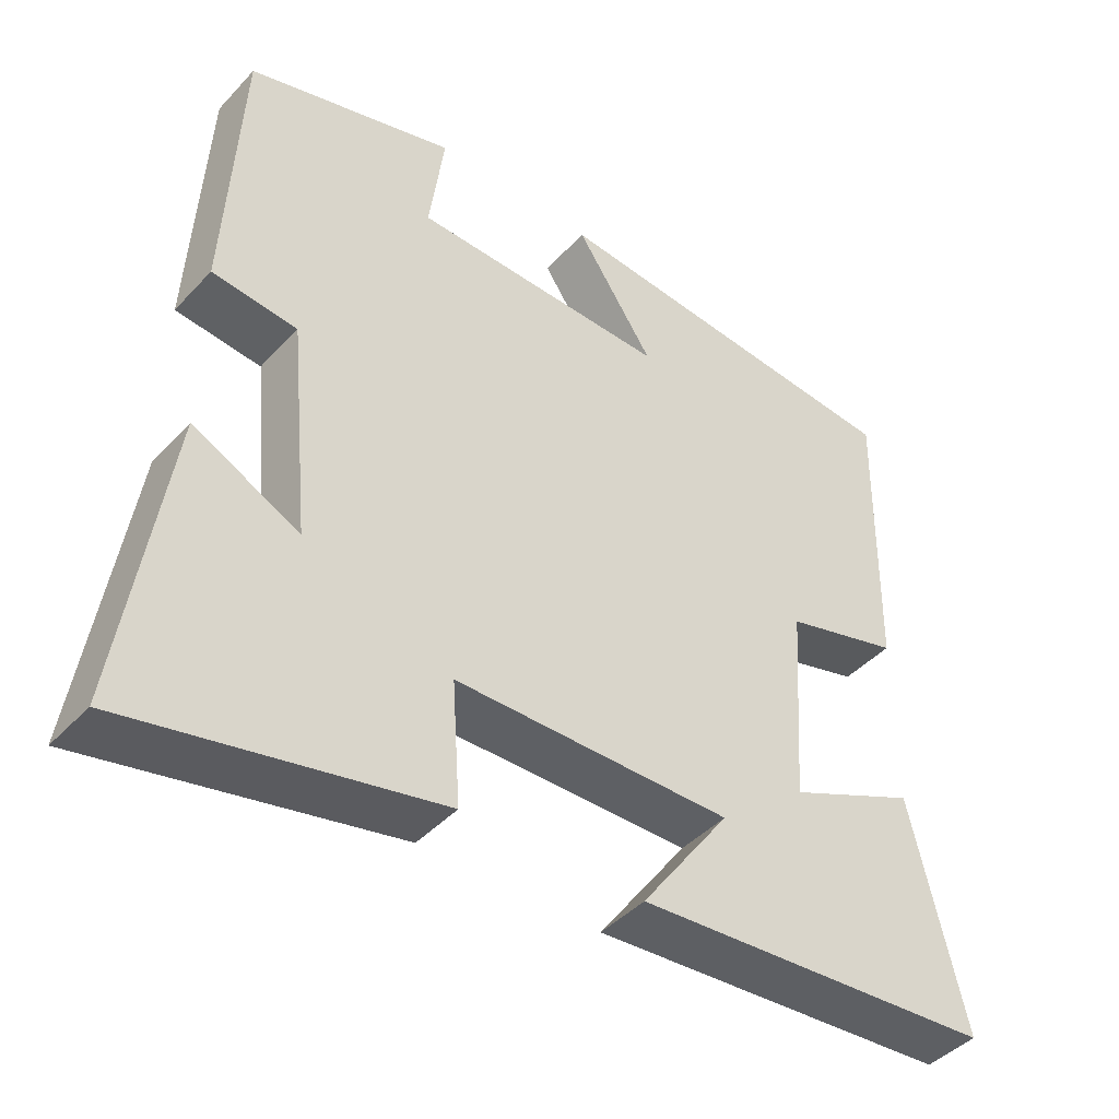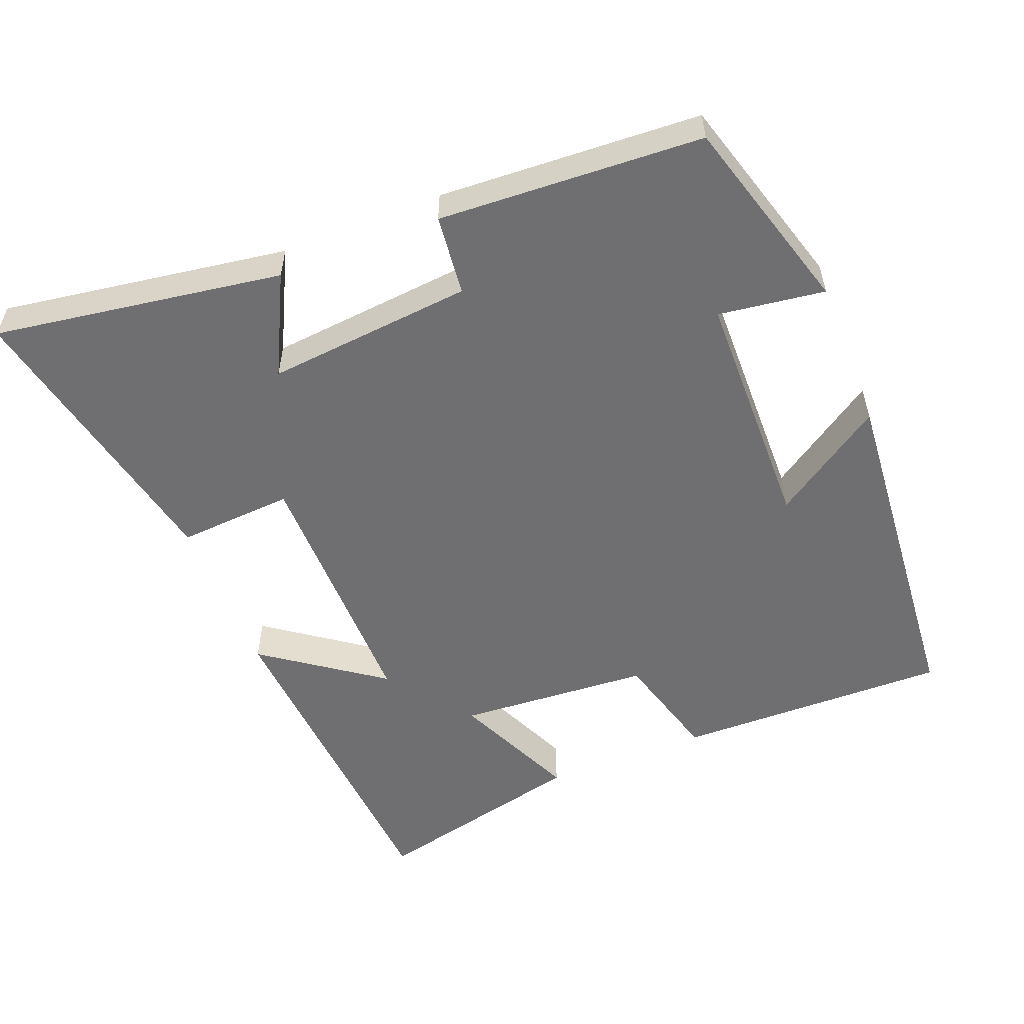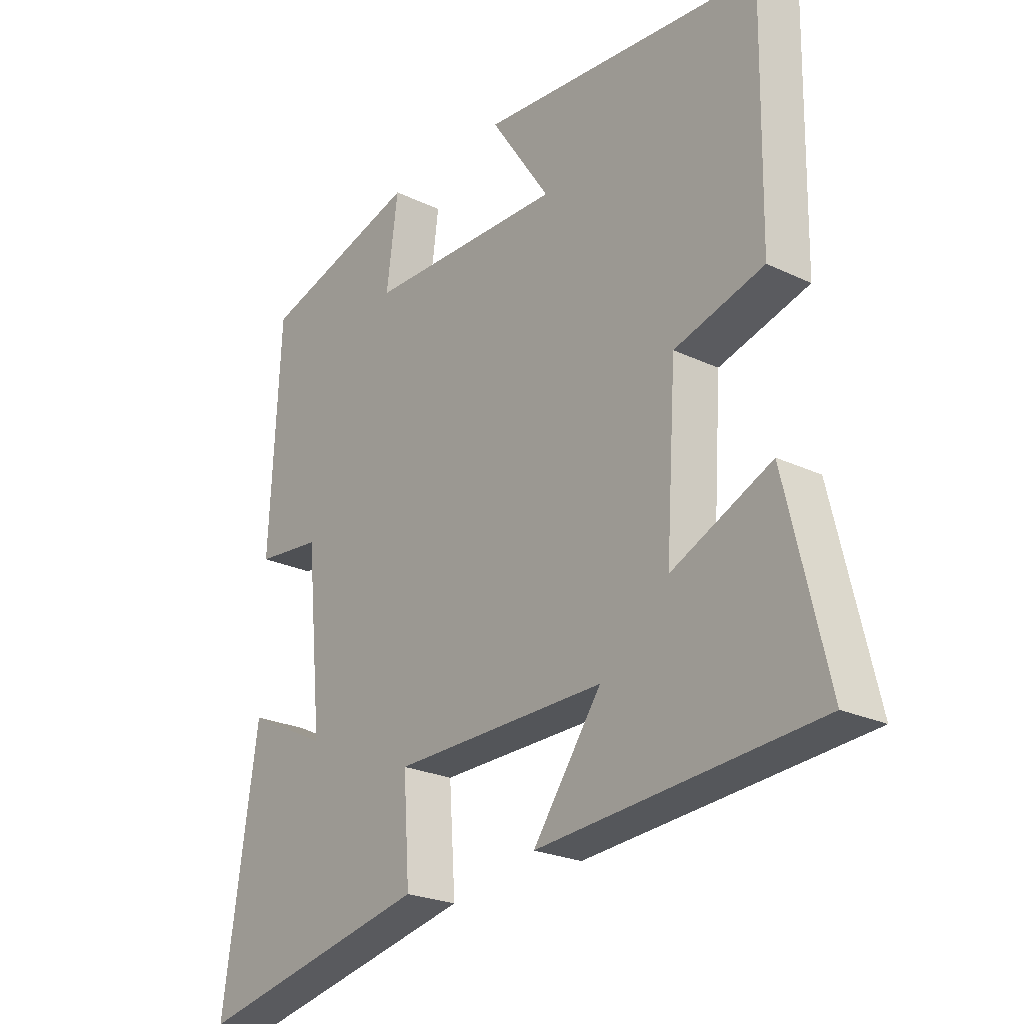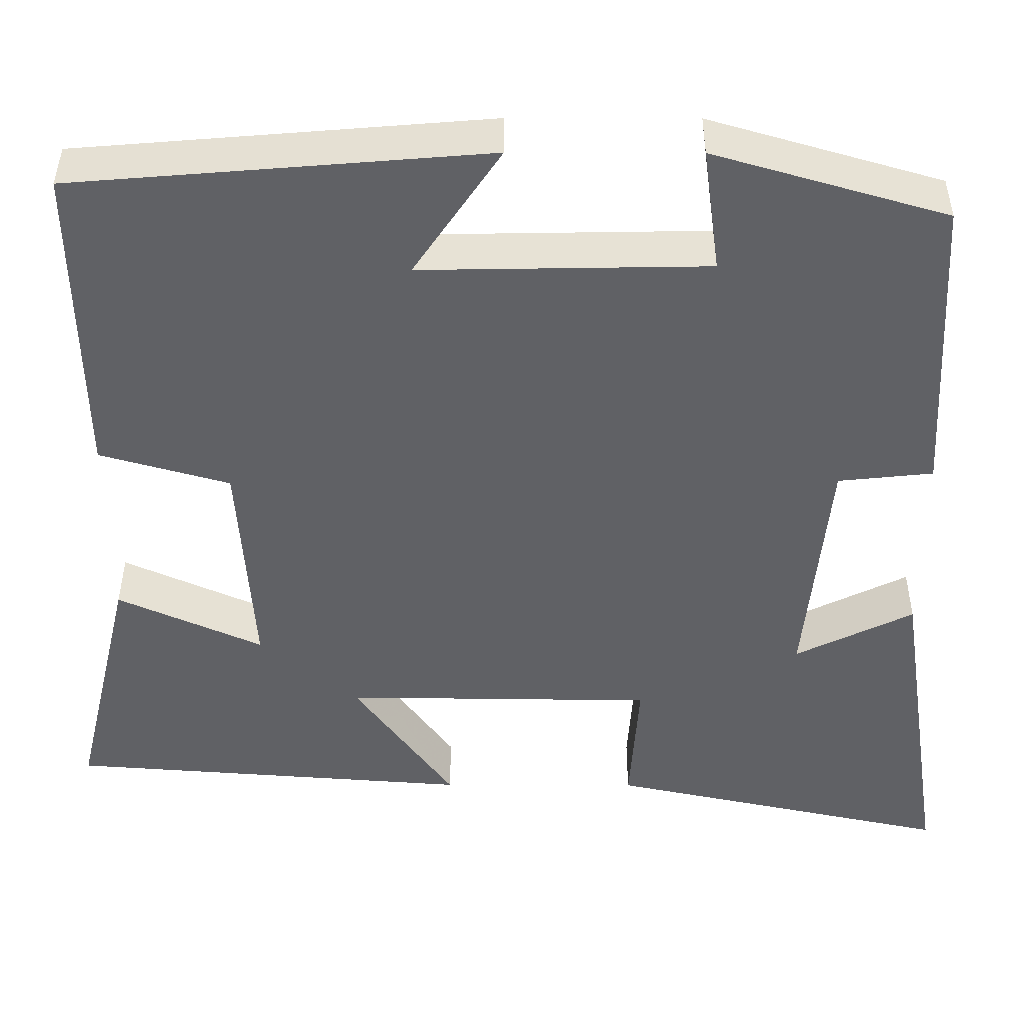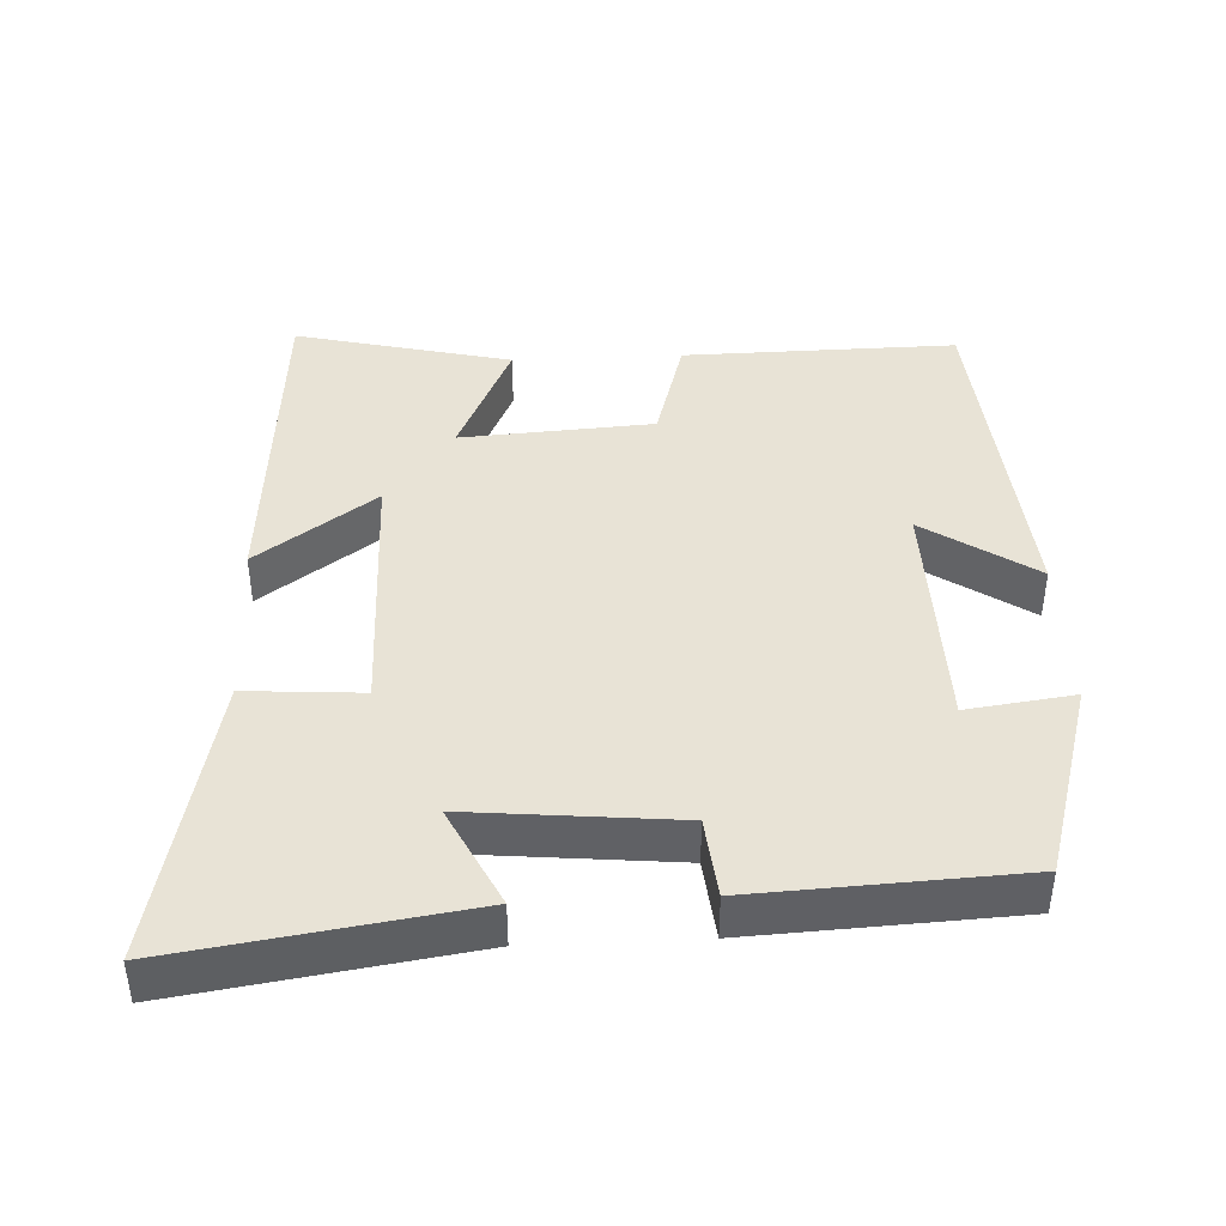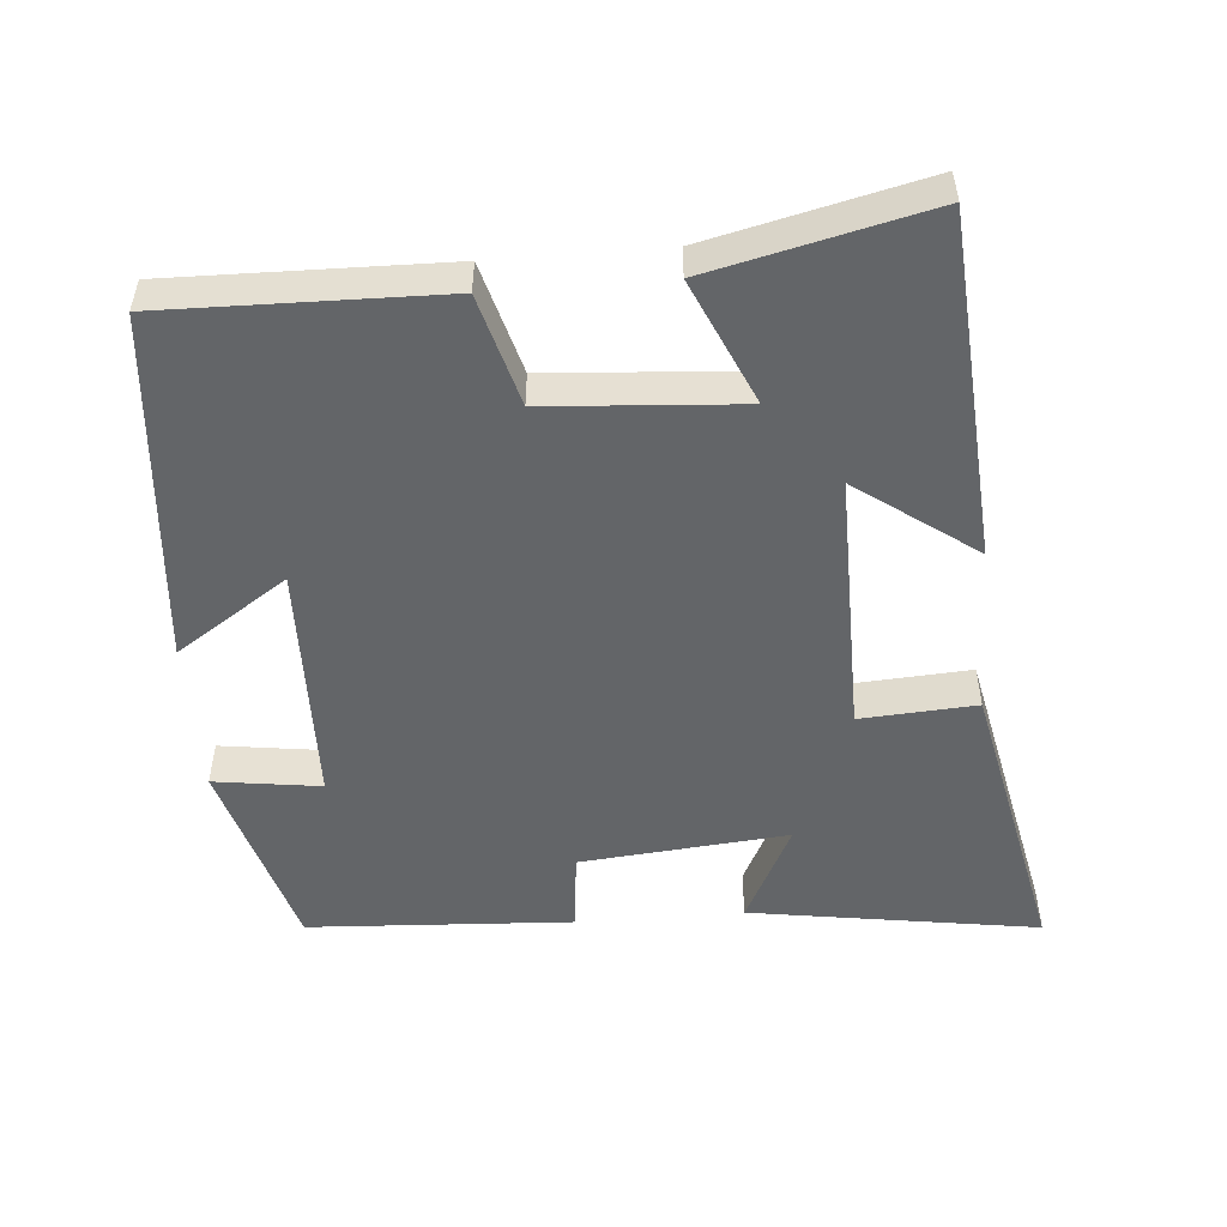
<metadata>
{"format":"obj","ext":"obj","renderer":"f3d","projection":"perspective","resolution":1024,"background":"white","views":[{"elev":-43.4,"azim":-39.2,"up":"+Z"},{"elev":-54.7,"azim":-68.5,"up":"+Y"},{"elev":-23.8,"azim":51.5,"up":"+Z"},{"elev":40.9,"azim":-179.8,"up":"+Z"},{"elev":41.7,"azim":-92.7,"up":"+Y"},{"elev":-51.4,"azim":94.5,"up":"+Y"}]}
</metadata>
<code>
v 0.506 0.07 0.459
v 0.5 0.07 0.075
v 0.345 0.07 0.031
v 0.327 0.07 -0.239
v 0.5 0.07 -0.161
v 0.572 0.07 -0.464
v 0.089 0.07 -0.5
v 0.208 0.07 -0.334
v -0.162 0.07 -0.338
v -0.151 0.07 -0.5
v -0.561 0.07 -0.588
v -0.5 0.07 -0.183
v -0.359 0.07 -0.253
v -0.387 0.07 0.037
v -0.5 0.07 0.049
v -0.481 0.07 0.419
v -0.204 0.07 0.5
v -0.224 0.07 0.351
v 0.118 0.07 0.345
v 0.014 0.07 0.5
v 0.506 0 0.459
v 0.5 0 0.075
v 0.345 0 0.031
v 0.327 0 -0.239
v 0.5 0 -0.161
v 0.572 0 -0.464
v 0.089 0 -0.5
v 0.208 0 -0.334
v -0.162 0 -0.338
v -0.151 0 -0.5
v -0.561 0 -0.588
v -0.5 0 -0.183
v -0.359 0 -0.253
v -0.387 0 0.037
v -0.5 0 0.049
v -0.481 0 0.419
v -0.204 0 0.5
v -0.224 0 0.351
v 0.118 0 0.345
v 0.014 0 0.5
f 19 20 1 2
f 18 19 2 3
f 15 16 17 18
f 14 15 18 3
f 13 14 3 4
f 10 11 12 13
f 9 10 13
f 8 9 13 4
f 6 7 8
f 4 5 6 8
f 22 21 40 39
f 23 22 39 38
f 38 37 36 35
f 23 38 35 34
f 24 23 34 33
f 33 32 31 30
f 33 30 29
f 24 33 29 28
f 28 27 26
f 28 26 25 24
f 1 21 22 2
f 2 22 23 3
f 3 23 24 4
f 4 24 25 5
f 5 25 26 6
f 6 26 27 7
f 7 27 28 8
f 8 28 29 9
f 9 29 30 10
f 10 30 31 11
f 11 31 32 12
f 12 32 33 13
f 13 33 34 14
f 14 34 35 15
f 15 35 36 16
f 16 36 37 17
f 17 37 38 18
f 18 38 39 19
f 19 39 40 20
f 20 40 21 1

</code>
